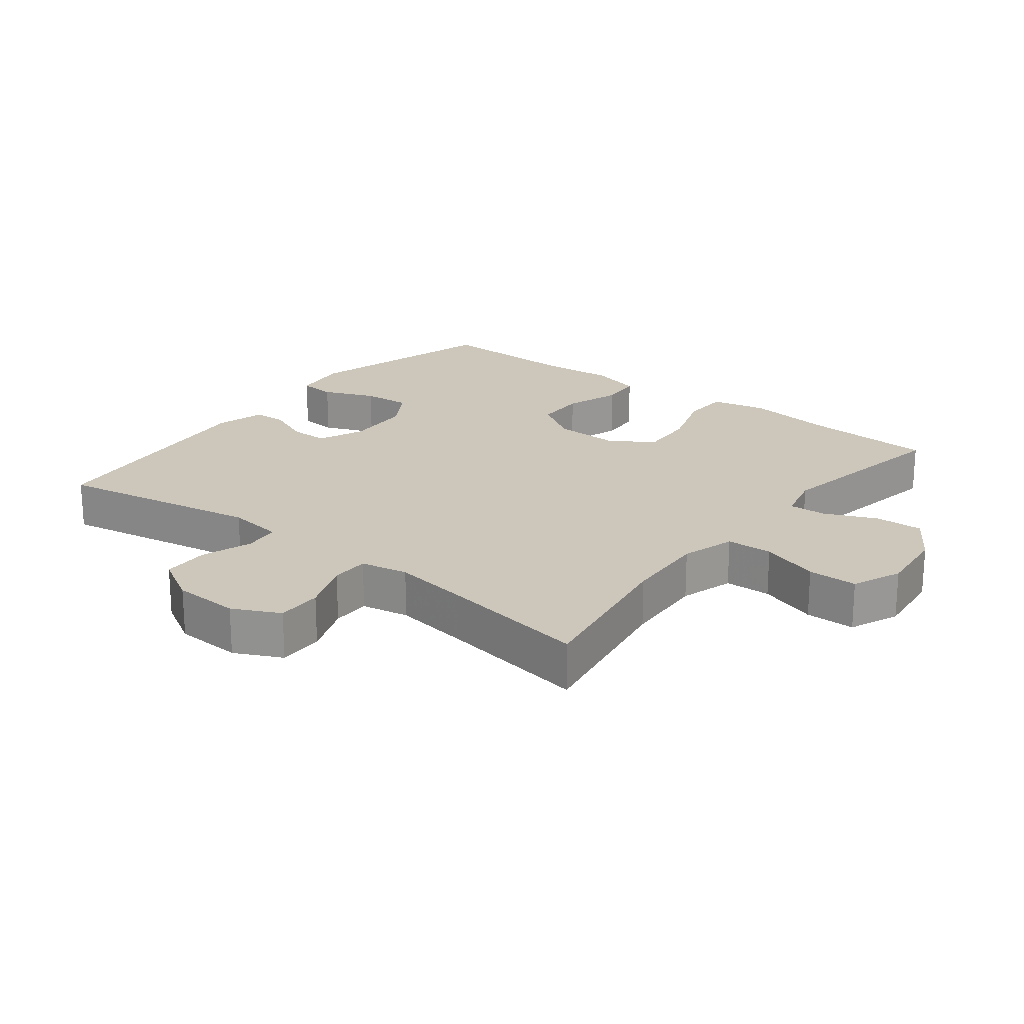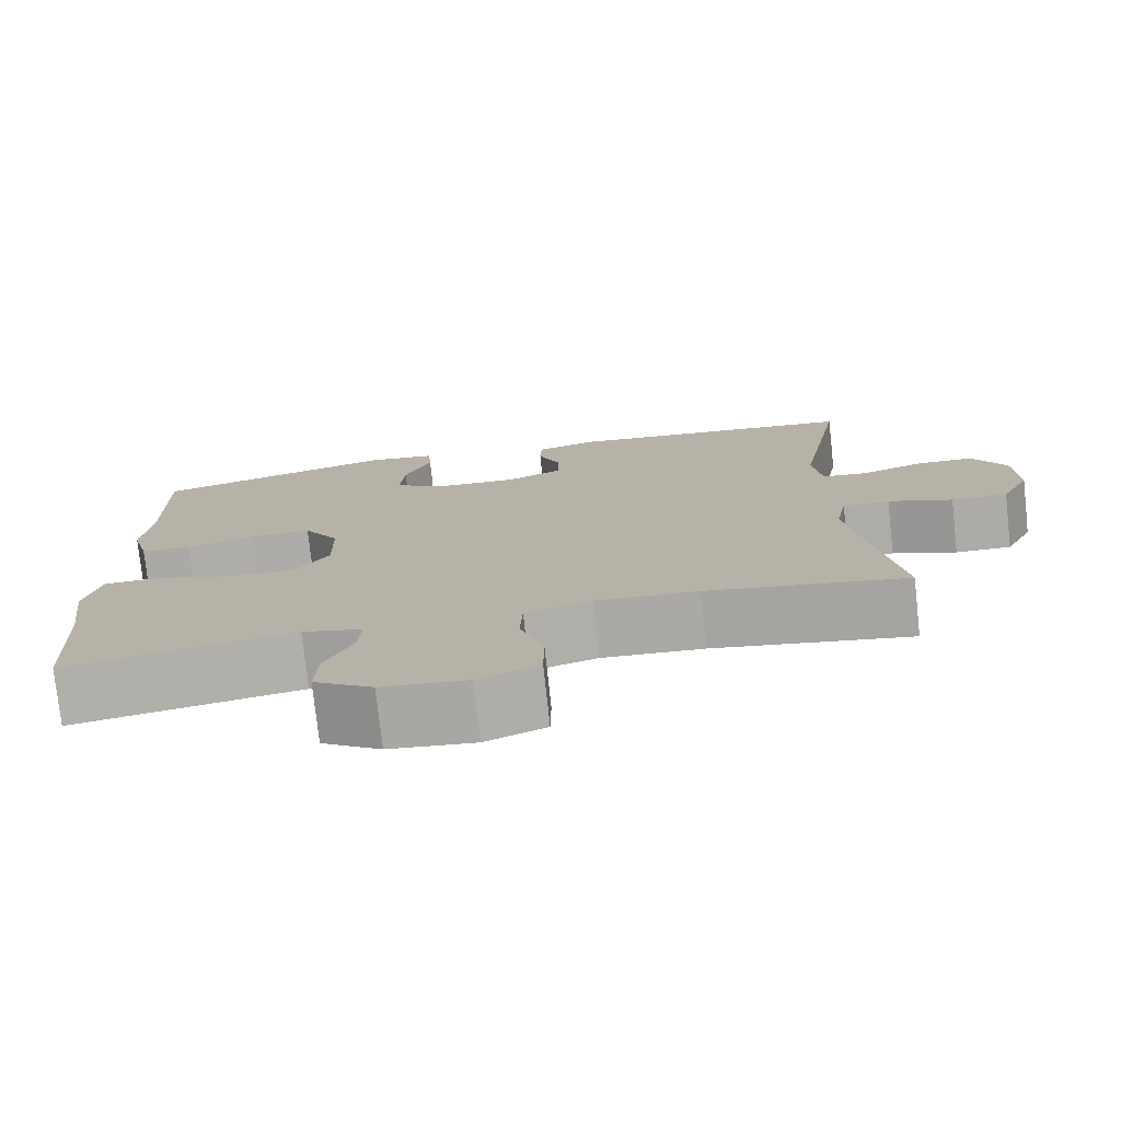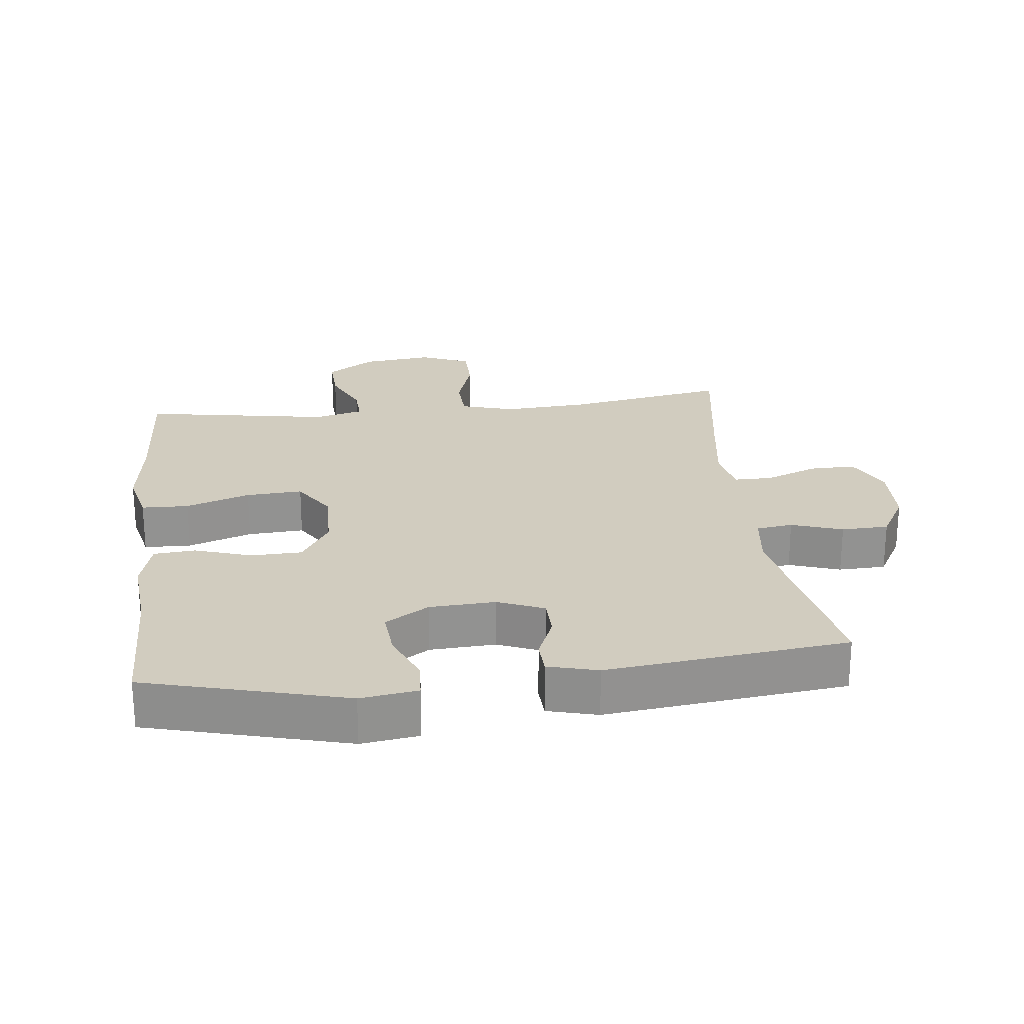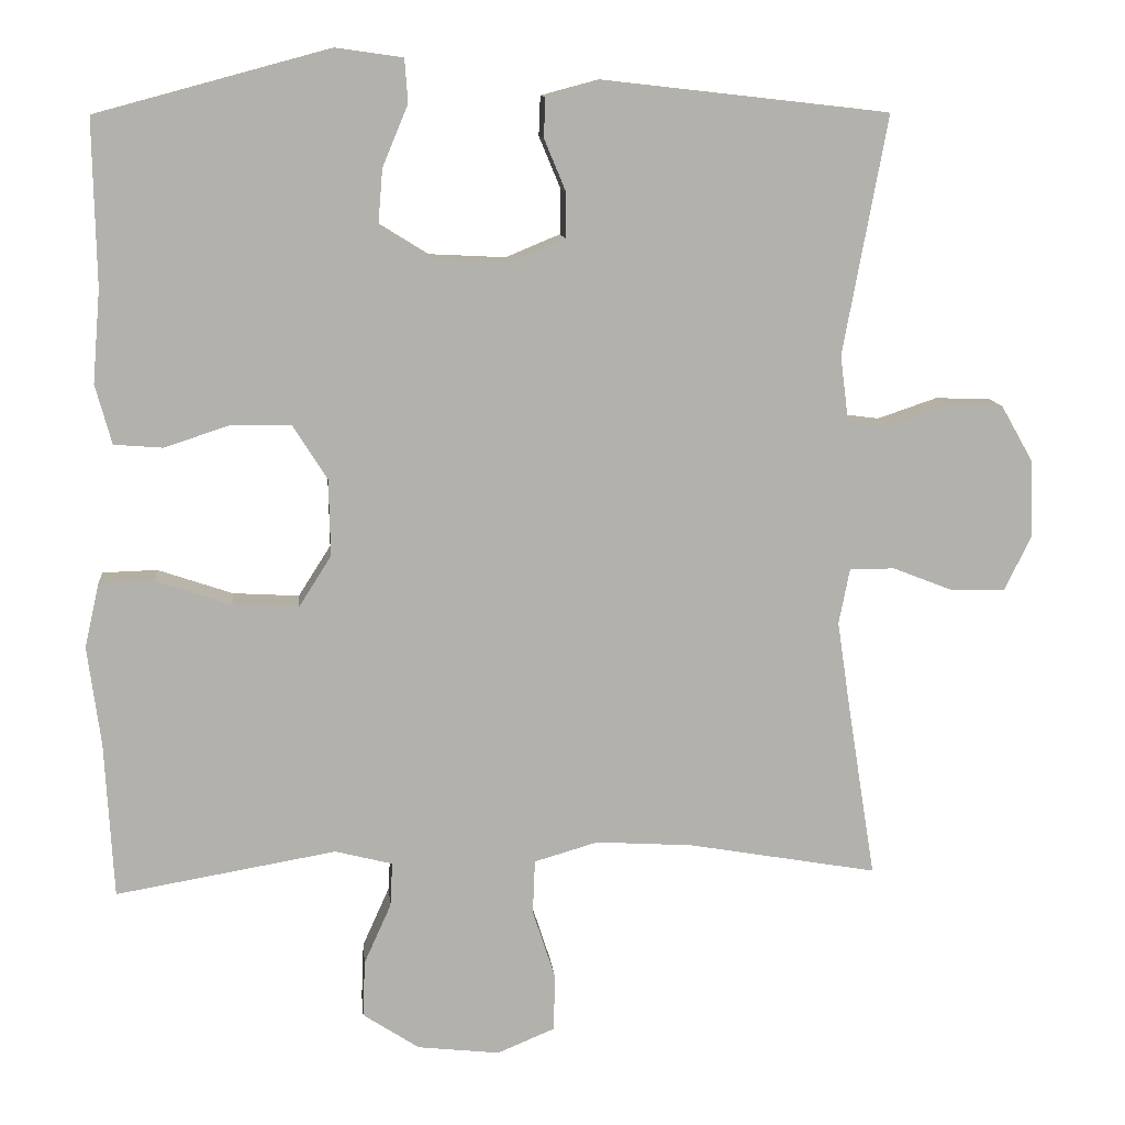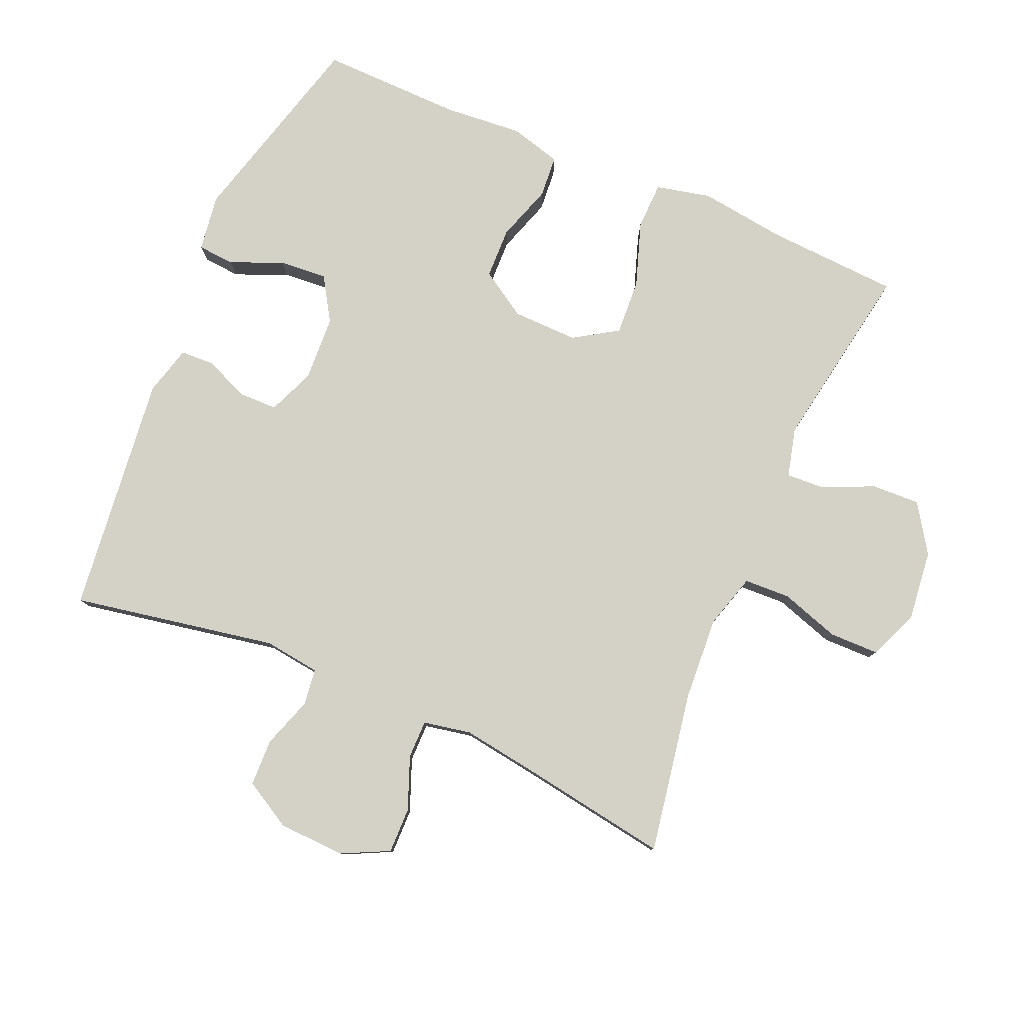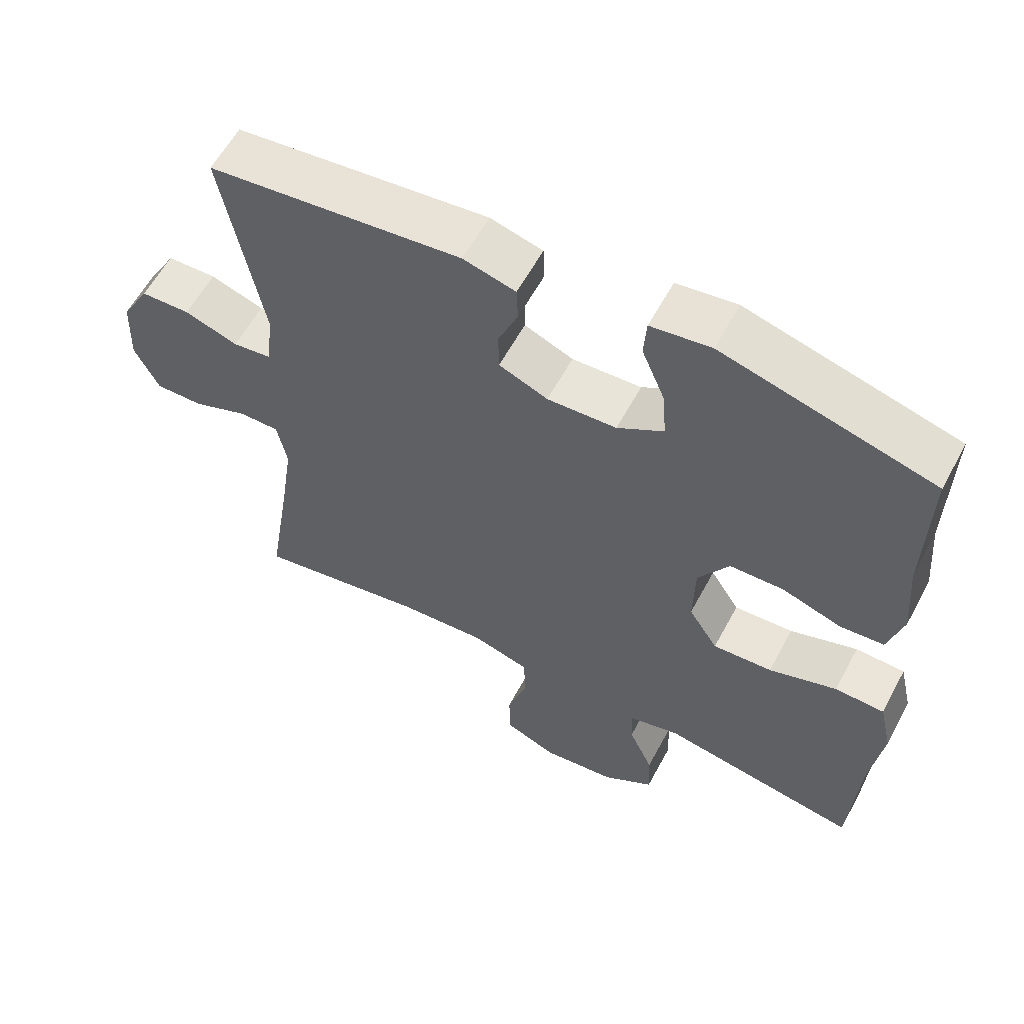
<metadata>
{"format":"obj","ext":"obj","renderer":"f3d","projection":"perspective","resolution":1024,"background":"white","views":[{"elev":21.5,"azim":128.2,"up":"+Y"},{"elev":-76.7,"azim":6.2,"up":"+Z"},{"elev":24.1,"azim":-6.7,"up":"+Y"},{"elev":11.3,"azim":-5.7,"up":"+Z"},{"elev":79.8,"azim":113.3,"up":"+Y"},{"elev":59.6,"azim":-151.8,"up":"+Z"}]}
</metadata>
<code>
v -0.5 0.07 0.5
v -0.199 0.07 0.581
v -0.113 0.07 0.569
v -0.109 0.07 0.513
v -0.142 0.07 0.434
v -0.148 0.07 0.362
v -0.082 0.07 0.321
v 0.017 0.07 0.316
v 0.087 0.07 0.345
v 0.088 0.07 0.403
v 0.06 0.07 0.47
v 0.062 0.07 0.521
v 0.137 0.07 0.541
v 0.5 0.07 0.5
v 0.443 0.07 0.192
v 0.454 0.07 0.107
v 0.509 0.07 0.1
v 0.586 0.07 0.126
v 0.657 0.07 0.124
v 0.698 0.07 0.052
v 0.702 0.07 -0.049
v 0.667 0.07 -0.12
v 0.598 0.07 -0.119
v 0.519 0.07 -0.088
v 0.461 0.07 -0.088
v 0.447 0.07 -0.16
v 0.464 0.07 -0.275
v 0.5 0.07 -0.5
v 0.255 0.07 -0.457
v 0.129 0.07 -0.449
v 0.047 0.07 -0.473
v 0.044 0.07 -0.543
v 0.073 0.07 -0.632
v 0.072 0.07 -0.707
v -0.003 0.07 -0.738
v -0.109 0.07 -0.726
v -0.182 0.07 -0.678
v -0.179 0.07 -0.605
v -0.144 0.07 -0.527
v -0.141 0.07 -0.47
v -0.215 0.07 -0.451
v -0.5 0.07 -0.5
v -0.511 0.07 -0.299
v -0.528 0.07 -0.17
v -0.509 0.07 -0.087
v -0.438 0.07 -0.085
v -0.341 0.07 -0.118
v -0.256 0.07 -0.123
v -0.214 0.07 -0.057
v -0.216 0.07 0.042
v -0.26 0.07 0.112
v -0.337 0.07 0.114
v -0.422 0.07 0.086
v -0.485 0.07 0.091
v -0.506 0.07 0.168
v -0.496 0.07 0.287
v -0.5 0 0.5
v -0.199 0 0.581
v -0.113 0 0.569
v -0.109 0 0.513
v -0.142 0 0.434
v -0.148 0 0.362
v -0.082 0 0.321
v 0.017 0 0.316
v 0.087 0 0.345
v 0.088 0 0.403
v 0.06 0 0.47
v 0.062 0 0.521
v 0.137 0 0.541
v 0.5 0 0.5
v 0.443 0 0.192
v 0.454 0 0.107
v 0.509 0 0.1
v 0.586 0 0.126
v 0.657 0 0.124
v 0.698 0 0.052
v 0.702 0 -0.049
v 0.667 0 -0.12
v 0.598 0 -0.119
v 0.519 0 -0.088
v 0.461 0 -0.088
v 0.447 0 -0.16
v 0.464 0 -0.275
v 0.5 0 -0.5
v 0.255 0 -0.457
v 0.129 0 -0.449
v 0.047 0 -0.473
v 0.044 0 -0.543
v 0.073 0 -0.632
v 0.072 0 -0.707
v -0.003 0 -0.738
v -0.109 0 -0.726
v -0.182 0 -0.678
v -0.179 0 -0.605
v -0.144 0 -0.527
v -0.141 0 -0.47
v -0.215 0 -0.451
v -0.5 0 -0.5
v -0.511 0 -0.299
v -0.528 0 -0.17
v -0.509 0 -0.087
v -0.438 0 -0.085
v -0.341 0 -0.118
v -0.256 0 -0.123
v -0.214 0 -0.057
v -0.216 0 0.042
v -0.26 0 0.112
v -0.337 0 0.114
v -0.422 0 0.086
v -0.485 0 0.091
v -0.506 0 0.168
v -0.496 0 0.287
f 54 55 56
f 53 54 56
f 52 53 56
f 1 2 3
f 56 1 3
f 52 56 3
f 51 52 3
f 45 46 47
f 44 45 47
f 43 44 47
f 43 47 48
f 42 43 48
f 41 42 48
f 40 41 48 49
f 37 38 39
f 36 37 39
f 35 36 39
f 34 35 39
f 33 34 39
f 32 33 39
f 31 32 39 40
f 40 49 50
f 31 40 50
f 30 31 50
f 27 28 29
f 30 50 51
f 29 30 51
f 27 29 51
f 26 27 51
f 22 23 24
f 21 22 24
f 20 21 24
f 19 20 24
f 18 19 24
f 17 18 24
f 16 17 24 25
f 13 14 15
f 12 13 15
f 11 12 15
f 10 11 15
f 16 25 26
f 15 16 26
f 10 15 26
f 9 10 26
f 3 4 5
f 51 3 5
f 51 5 6
f 8 9 26 51
f 7 8 51
f 6 7 51
f 112 111 110
f 112 110 109
f 112 109 108
f 59 58 57
f 59 57 112
f 59 112 108
f 59 108 107
f 103 102 101
f 103 101 100
f 103 100 99
f 104 103 99
f 104 99 98
f 104 98 97
f 105 104 97 96
f 95 94 93
f 95 93 92
f 95 92 91
f 95 91 90
f 95 90 89
f 95 89 88
f 96 95 88 87
f 106 105 96
f 106 96 87
f 106 87 86
f 85 84 83
f 107 106 86
f 107 86 85
f 107 85 83
f 107 83 82
f 80 79 78
f 80 78 77
f 80 77 76
f 80 76 75
f 80 75 74
f 80 74 73
f 81 80 73 72
f 71 70 69
f 71 69 68
f 71 68 67
f 71 67 66
f 82 81 72
f 82 72 71
f 82 71 66
f 82 66 65
f 61 60 59
f 61 59 107
f 62 61 107
f 107 82 65 64
f 107 64 63
f 107 63 62
f 1 57 58 2
f 2 58 59 3
f 3 59 60 4
f 4 60 61 5
f 5 61 62 6
f 6 62 63 7
f 7 63 64 8
f 8 64 65 9
f 9 65 66 10
f 10 66 67 11
f 11 67 68 12
f 12 68 69 13
f 13 69 70 14
f 14 70 71 15
f 15 71 72 16
f 16 72 73 17
f 17 73 74 18
f 18 74 75 19
f 19 75 76 20
f 20 76 77 21
f 21 77 78 22
f 22 78 79 23
f 23 79 80 24
f 24 80 81 25
f 25 81 82 26
f 26 82 83 27
f 27 83 84 28
f 28 84 85 29
f 29 85 86 30
f 30 86 87 31
f 31 87 88 32
f 32 88 89 33
f 33 89 90 34
f 34 90 91 35
f 35 91 92 36
f 36 92 93 37
f 37 93 94 38
f 38 94 95 39
f 39 95 96 40
f 40 96 97 41
f 41 97 98 42
f 42 98 99 43
f 43 99 100 44
f 44 100 101 45
f 45 101 102 46
f 46 102 103 47
f 47 103 104 48
f 48 104 105 49
f 49 105 106 50
f 50 106 107 51
f 51 107 108 52
f 52 108 109 53
f 53 109 110 54
f 54 110 111 55
f 55 111 112 56
f 56 112 57 1

</code>
